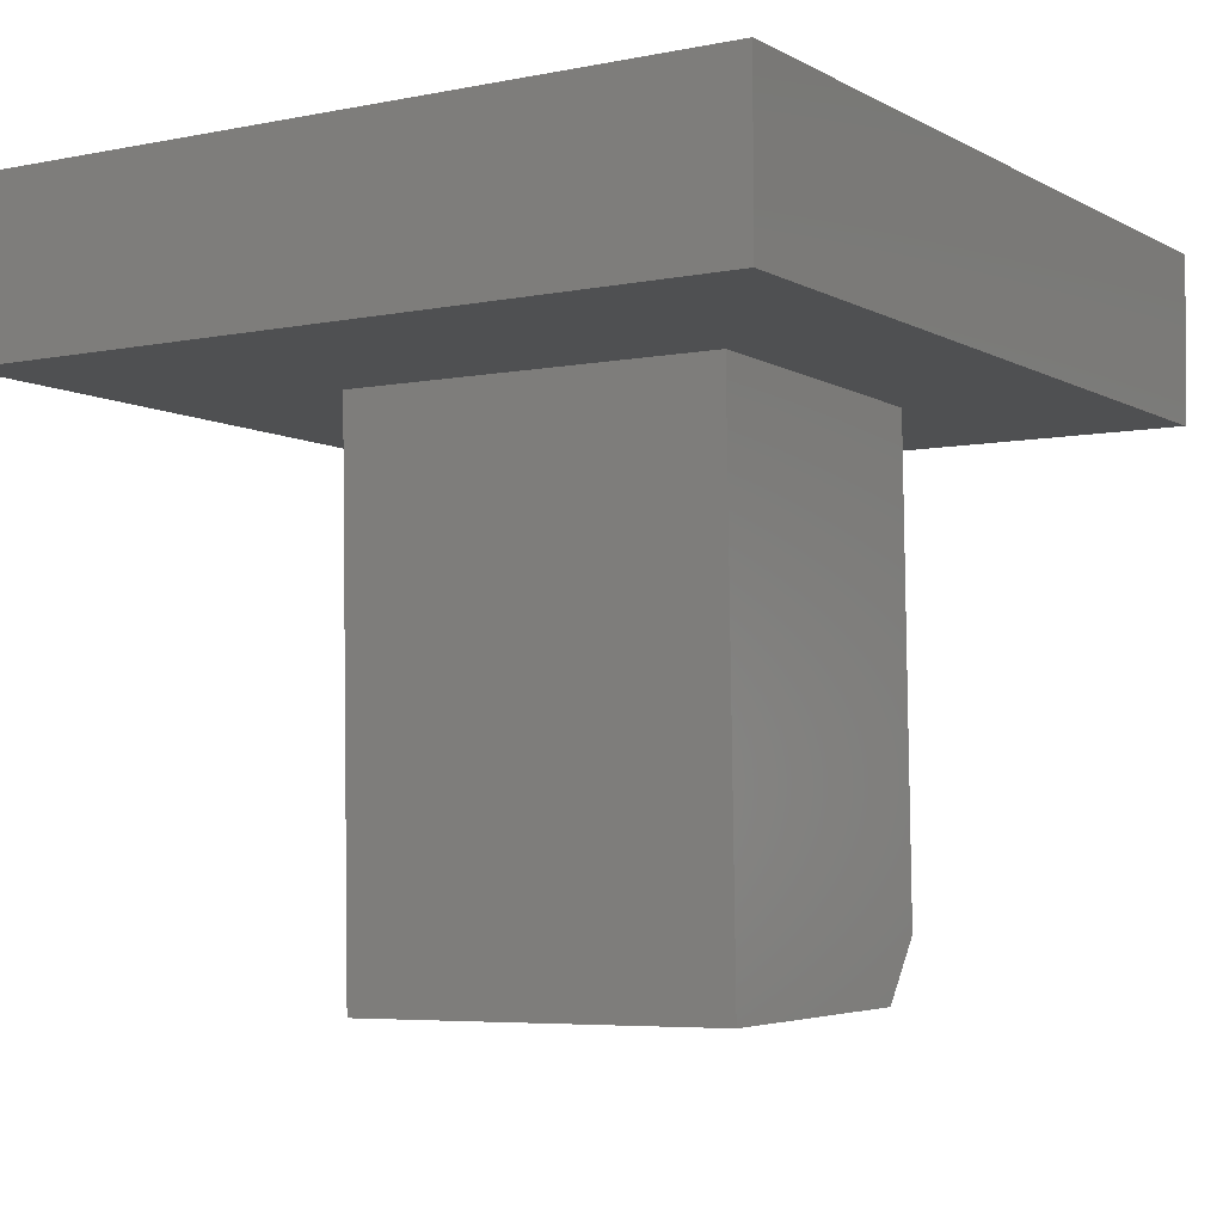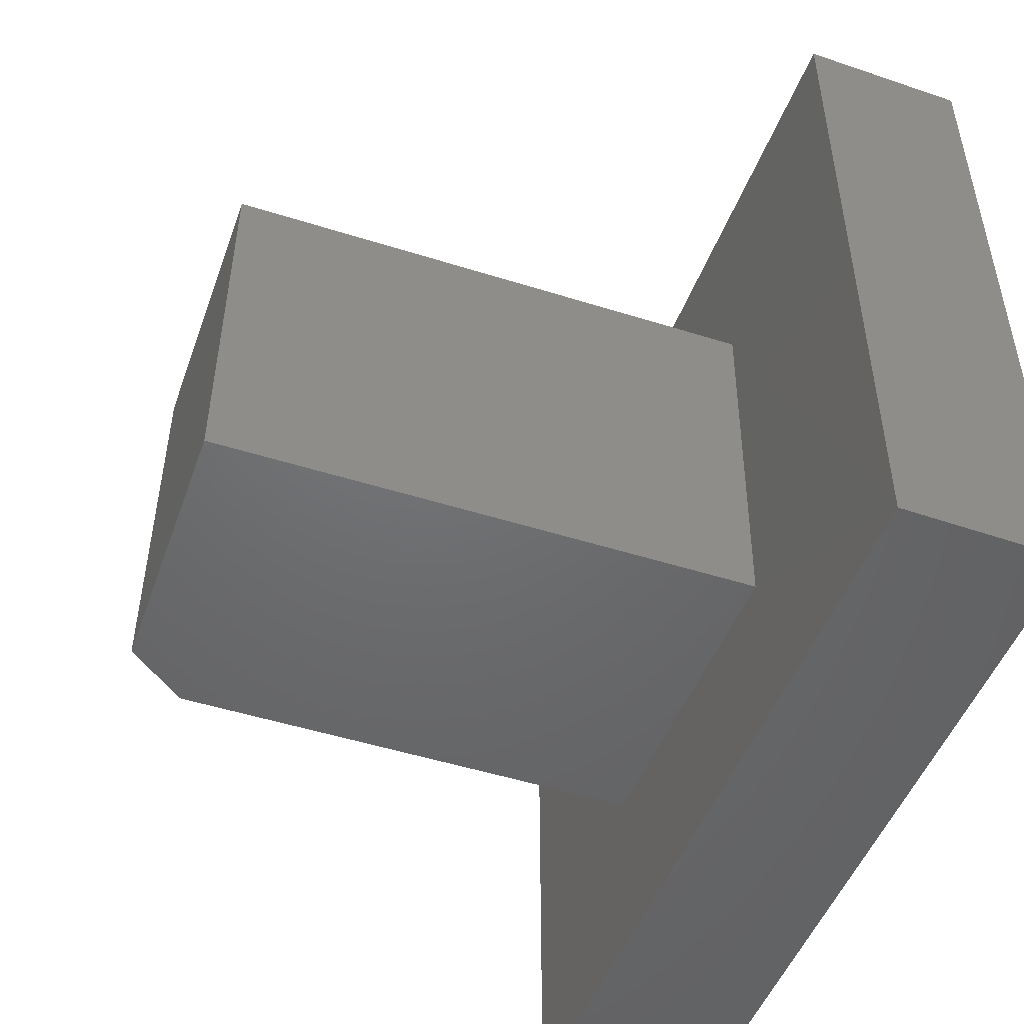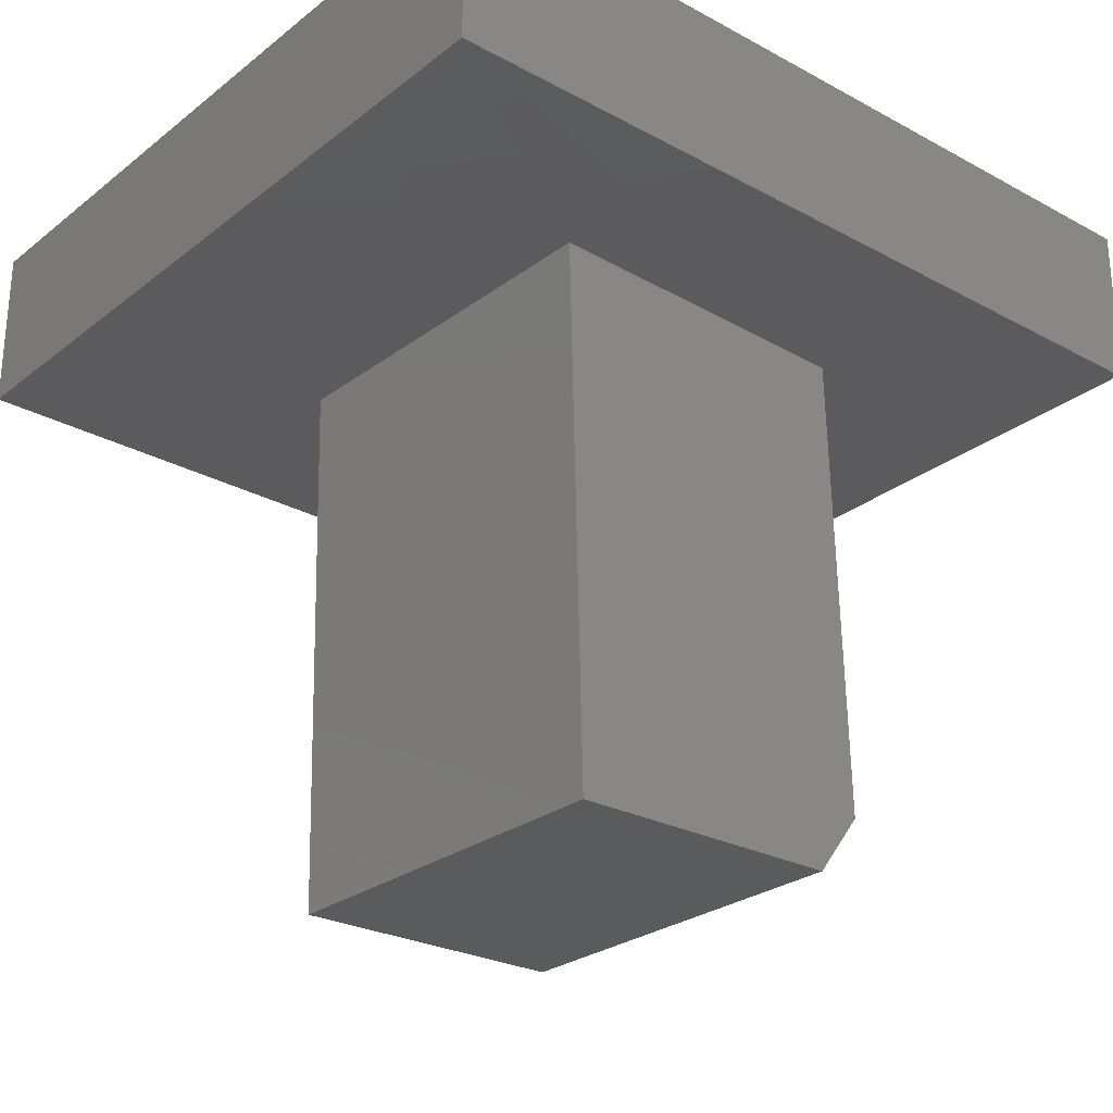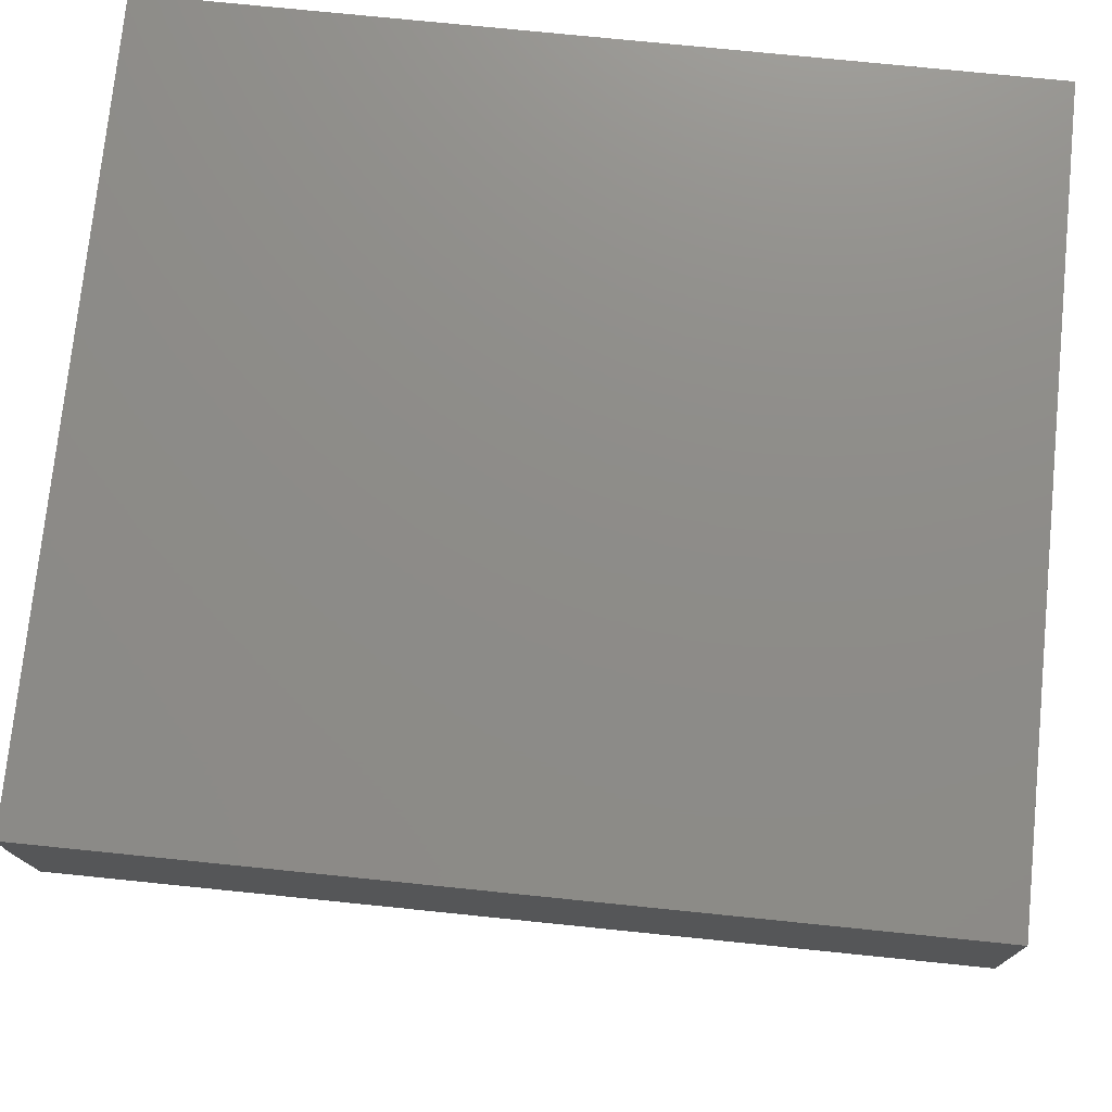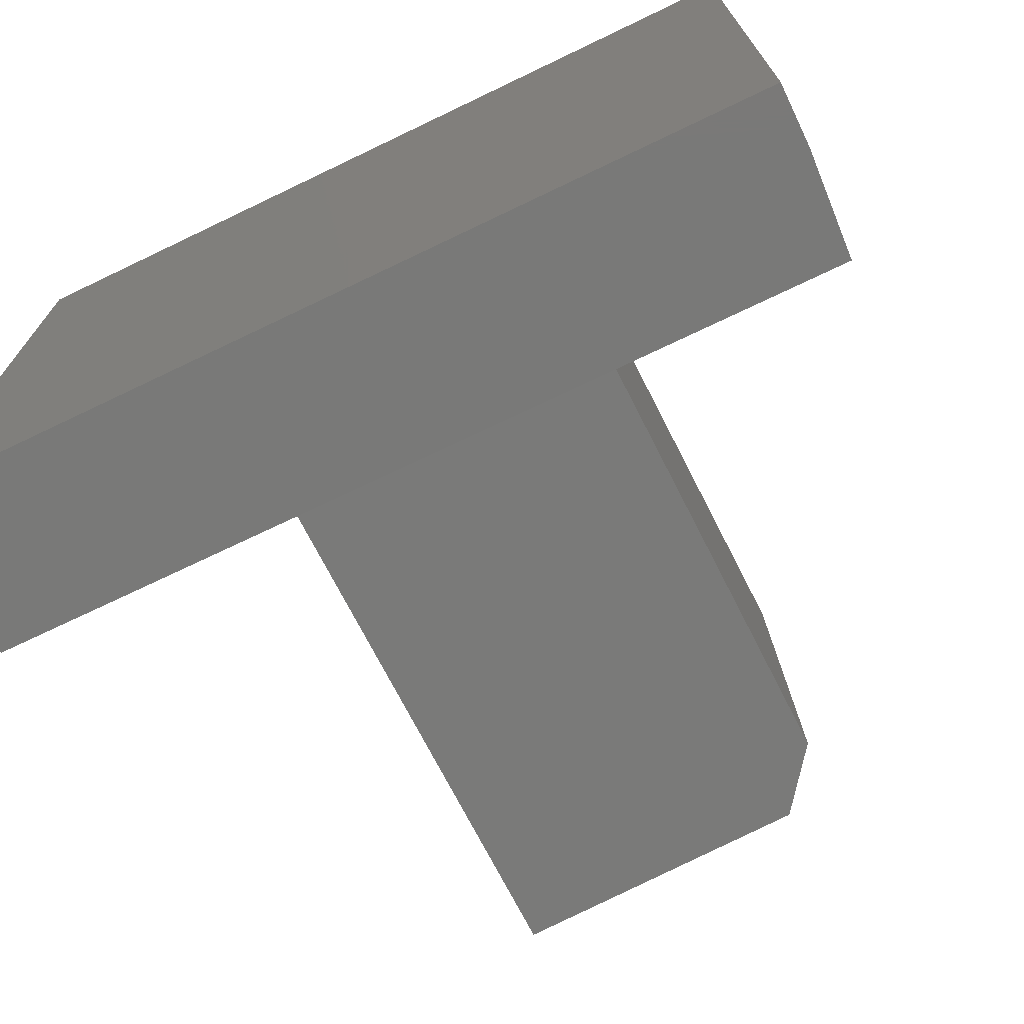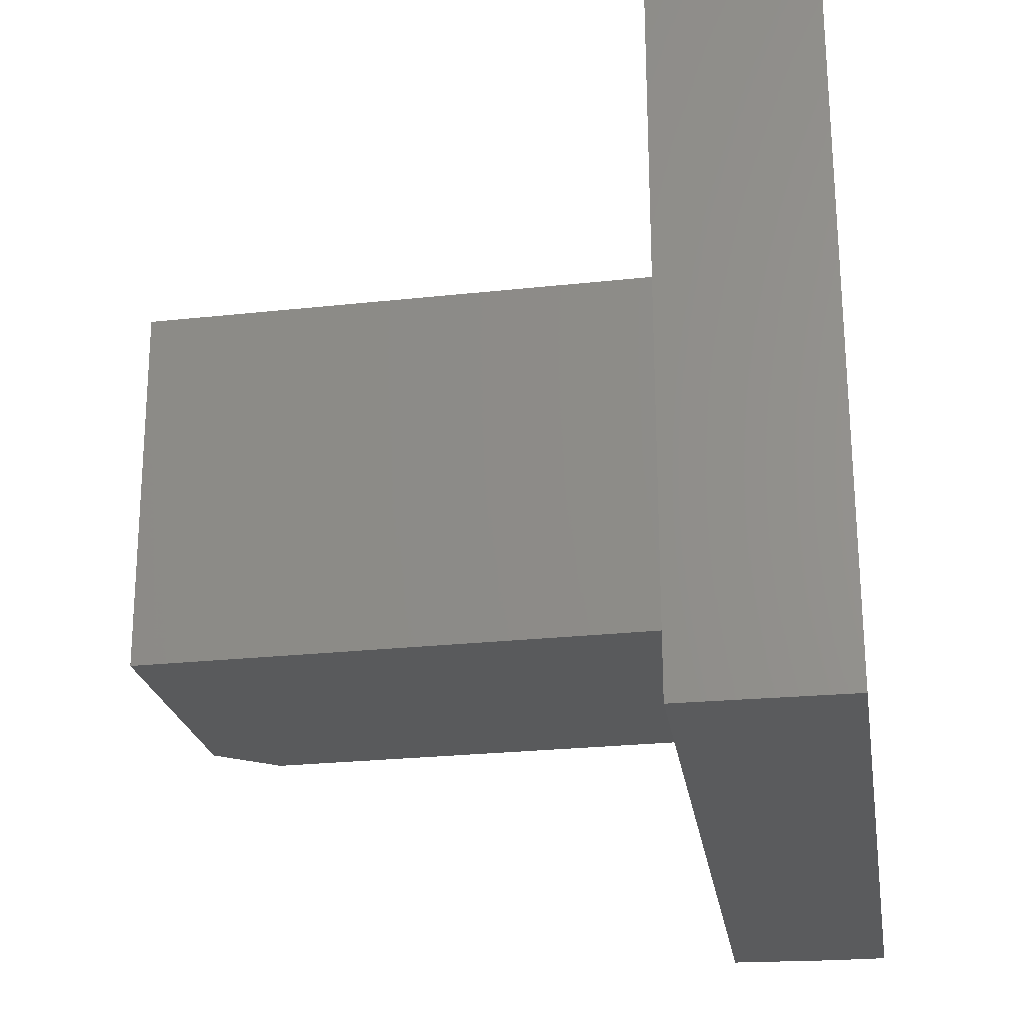
<metadata>
{"format":"stl","ext":"stl","renderer":"f3d","projection":"perspective","resolution":1024,"background":"white","views":[{"elev":-5.4,"azim":-58.0,"up":"+Z"},{"elev":-49.8,"azim":-110.6,"up":"+Y"},{"elev":-27.1,"azim":-40.0,"up":"+Z"},{"elev":74.9,"azim":-174.2,"up":"+Z"},{"elev":-72.0,"azim":25.6,"up":"+Y"},{"elev":-25.0,"azim":-81.3,"up":"+Y"}]}
</metadata>
<code>
# stl→obj: 20 verts, 36 faces
v -0.2329 0.2266 -0.6951
v 0.1326 0.2355 -0.6861
v -0.2211 -0.2577 -0.6948
v 0.1445 -0.2487 -0.6858
v 0.1902 -0.2472 -5.031e-17
v -0.2381 -0.2577 0.0002917
v 0.2051 -0.2472 -0.6062
v 0.1783 0.2371 -5.551e-17
v 0.1932 0.2371 -0.6065
v -0.25 0.2266 -1.99e-18
v -0.5703 0.4924 0
v 0.4922 0.4924 0
v -0.5703 -0.4766 0
v 0.4922 -0.4766 0
v -0.5703 0.4924 0.2109
v 0.5 0.4924 0.2109
v 0.5 0.4924 0.1328
v 0.5 -0.4766 0.2109
v 0.5 -0.4766 0.1328
v -0.5703 -0.4766 0.2109
f 1 2 3
f 3 2 4
f 5 6 7
f 7 6 3
f 7 3 4
f 8 5 9
f 9 5 7
f 10 8 1
f 1 8 9
f 1 9 2
f 4 2 7
f 7 2 9
f 11 12 8
f 11 8 10
f 11 10 13
f 10 6 13
f 13 6 5
f 13 5 14
f 14 5 8
f 14 8 12
f 6 10 3
f 3 10 1
f 11 15 12
f 12 15 16
f 12 16 17
f 18 19 16
f 16 19 17
f 20 13 18
f 18 13 14
f 18 14 19
f 19 14 17
f 17 14 12
f 20 18 15
f 15 18 16
f 15 11 20
f 20 11 13

</code>
